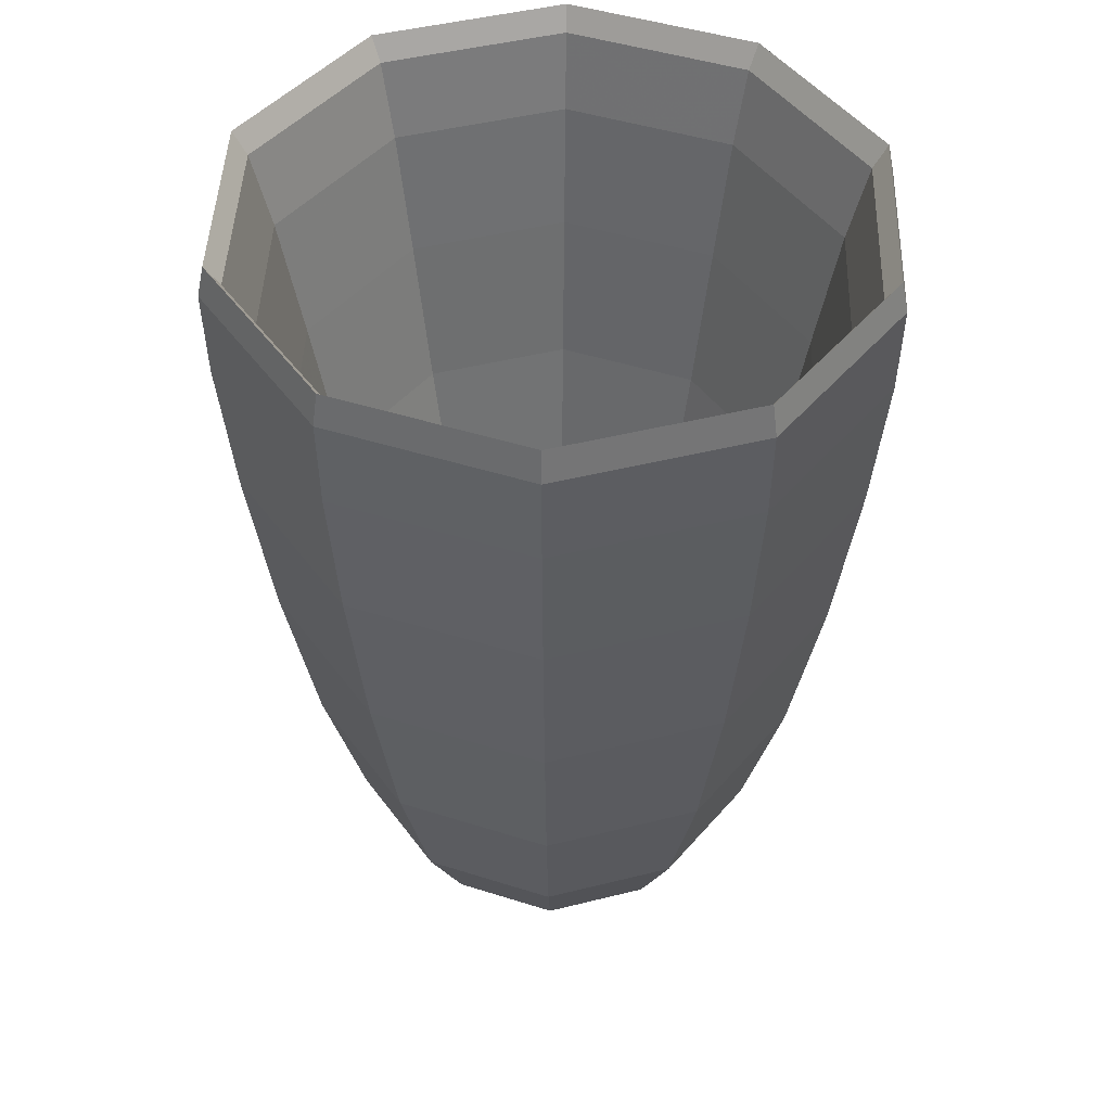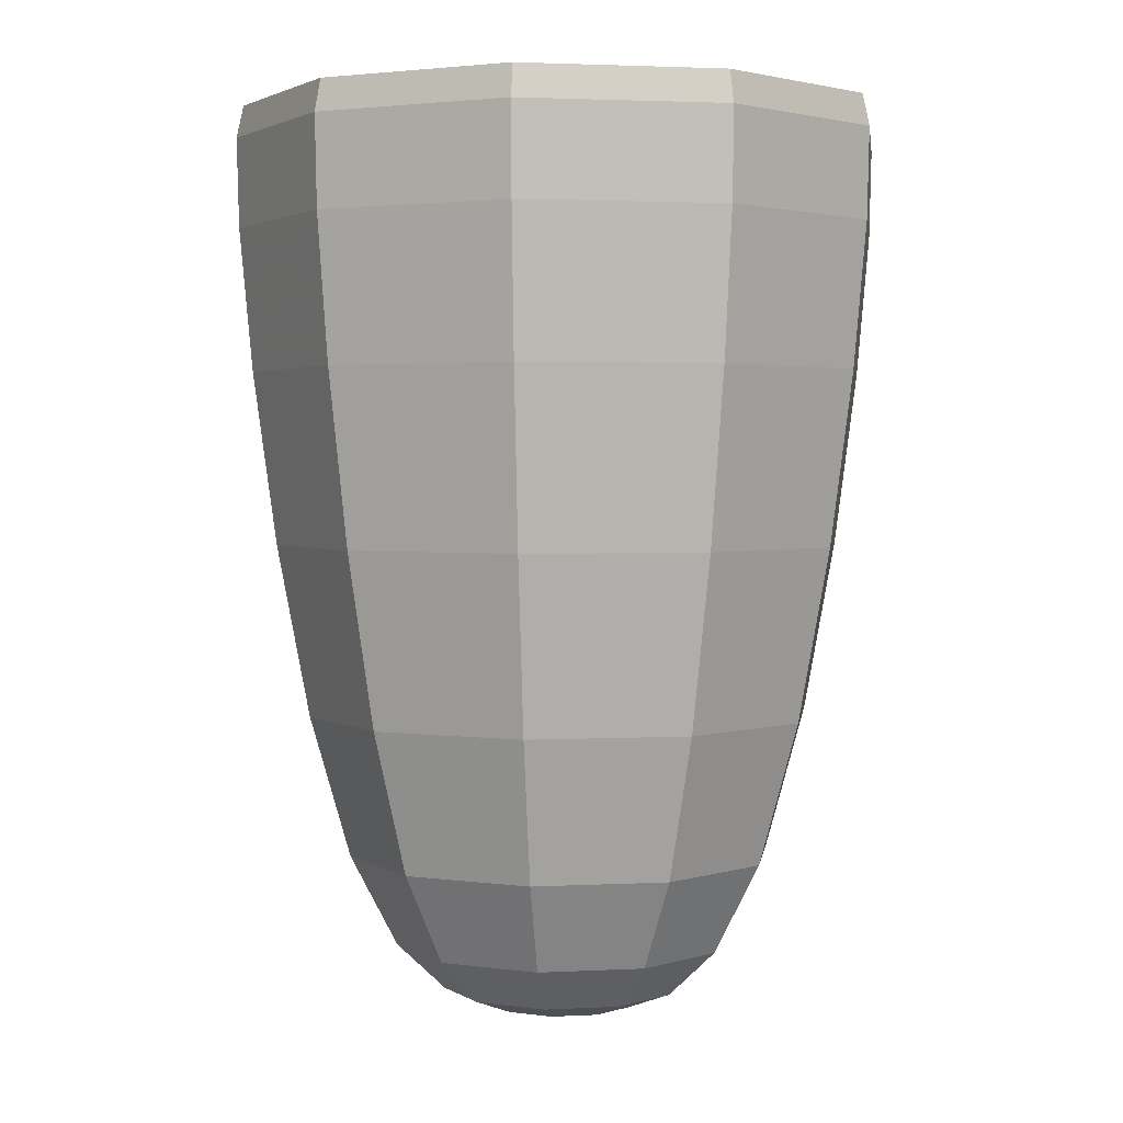
<metadata>
{"format":"obj","ext":"obj","renderer":"f3d","projection":"perspective","resolution":1024,"background":"white","views":[{"elev":46.1,"azim":164.0,"up":"+Y"},{"elev":2.3,"azim":97.8,"up":"+Y"}]}
</metadata>
<code>
v 0 -3 0
v 0 -3 0
v 0 -3 0
v -0 -3 0
v -0 -3 0
v -0 -3 0
v -0 -3 -0
v -0 -3 -0
v 0 -3 -0
v 0 -3 -0
v 0 -3 -0
v 0.003906 -3 0
v 0.00316 -3 0.002296
v 0.001207 -3 0.003715
v -0.001207 -3 0.003715
v -0.00316 -3 0.002296
v -0.003906 -3 0
v -0.00316 -3 -0.002296
v -0.001207 -3 -0.003715
v 0.001207 -3 -0.003715
v 0.00316 -3 -0.002296
v 0.003906 -3 -0
v 0.03125 -3 0
v 0.02528 -3 0.01837
v 0.009657 -3 0.02972
v -0.009657 -3 0.02972
v -0.02528 -3 0.01837
v -0.03125 -3 0
v -0.02528 -3 -0.01837
v -0.009657 -3 -0.02972
v 0.009657 -3 -0.02972
v 0.02528 -3 -0.01837
v 0.03125 -3 -0
v 0.1055 -3 0
v 0.08533 -3 0.06199
v 0.03259 -3 0.1003
v -0.03259 -3 0.1003
v -0.08533 -3 0.06199
v -0.1055 -3 0
v -0.08533 -3 -0.06199
v -0.03259 -3 -0.1003
v 0.03259 -3 -0.1003
v 0.08533 -3 -0.06199
v 0.1055 -3 -0
v 0.25 -3 0
v 0.2023 -3 0.1469
v 0.07725 -3 0.2378
v -0.07725 -3 0.2378
v -0.2023 -3 0.1469
v -0.25 -3 0
v -0.2023 -3 -0.1469
v -0.07725 -3 -0.2378
v 0.07725 -3 -0.2378
v 0.2023 -3 -0.1469
v 0.25 -3 -0
v 0.25 -3 0
v 0.2023 -3 0.1469
v 0.07725 -3 0.2378
v -0.07725 -3 0.2378
v -0.2023 -3 0.1469
v -0.25 -3 0
v -0.2023 -3 -0.1469
v -0.07725 -3 -0.2378
v 0.07725 -3 -0.2378
v 0.2023 -3 -0.1469
v 0.25 -3 -0
v 0.4792 -2.982 0
v 0.3877 -2.982 0.2816
v 0.1481 -2.982 0.4557
v -0.1481 -2.982 0.4557
v -0.3877 -2.982 0.2816
v -0.4792 -2.982 0
v -0.3877 -2.982 -0.2816
v -0.1481 -2.982 -0.4557
v 0.1481 -2.982 -0.4557
v 0.3877 -2.982 -0.2816
v 0.4792 -2.982 -0
v 0.7708 -2.854 0
v 0.6236 -2.854 0.4531
v 0.2382 -2.854 0.7331
v -0.2382 -2.854 0.7331
v -0.6236 -2.854 0.4531
v -0.7708 -2.854 0
v -0.6236 -2.854 -0.4531
v -0.2382 -2.854 -0.7331
v 0.2382 -2.854 -0.7331
v 0.6236 -2.854 -0.4531
v 0.7708 -2.854 -1e-06
v 1.094 -2.508 0
v 0.8849 -2.508 0.6429
v 0.338 -2.508 1.04
v -0.338 -2.508 1.04
v -0.8849 -2.508 0.6429
v -1.094 -2.508 0
v -0.8849 -2.508 -0.6429
v -0.338 -2.508 -1.04
v 0.338 -2.508 -1.04
v 0.8849 -2.508 -0.6429
v 1.094 -2.508 -1e-06
v 1.417 -1.833 0
v 1.146 -1.833 0.8327
v 0.4378 -1.833 1.347
v -0.4378 -1.833 1.347
v -1.146 -1.833 0.8327
v -1.417 -1.833 0
v -1.146 -1.833 -0.8327
v -0.4378 -1.833 -1.347
v 0.4378 -1.833 -1.347
v 1.146 -1.833 -0.8327
v 1.417 -1.833 -1e-06
v 1.417 -1.833 0
v 1.146 -1.833 0.8327
v 0.4378 -1.833 1.347
v -0.4378 -1.833 1.347
v -1.146 -1.833 0.8327
v -1.417 -1.833 0
v -1.146 -1.833 -0.8327
v -0.4378 -1.833 -1.347
v 0.4378 -1.833 -1.347
v 1.146 -1.833 -0.8327
v 1.417 -1.833 -1e-06
v 1.714 -0.776 0
v 1.386 -0.776 1.007
v 0.5295 -0.776 1.63
v -0.5295 -0.776 1.63
v -1.386 -0.776 1.007
v -1.714 -0.776 0
v -1.386 -0.776 -1.007
v -0.5295 -0.776 -1.63
v 0.5295 -0.776 -1.63
v 1.386 -0.776 -1.007
v 1.714 -0.776 -1e-06
v 1.979 0.5 0
v 1.601 0.5 1.163
v 0.6116 0.5 1.882
v -0.6116 0.5 1.882
v -1.601 0.5 1.163
v -1.979 0.5 0
v -1.601 0.5 -1.163
v -0.6116 0.5 -1.882
v 0.6116 0.5 -1.882
v 1.601 0.5 -1.163
v 1.979 0.5 -2e-06
v 2.214 1.776 0
v 1.791 1.776 1.301
v 0.684 1.776 2.105
v -0.684 1.776 2.105
v -1.791 1.776 1.301
v -2.214 1.776 0
v -1.791 1.776 -1.301
v -0.684 1.776 -2.105
v 0.684 1.776 -2.105
v 1.791 1.776 -1.301
v 2.214 1.776 -2e-06
v 2.417 2.833 0
v 1.955 2.833 1.42
v 0.7468 2.833 2.298
v -0.7468 2.833 2.298
v -1.955 2.833 1.42
v -2.417 2.833 0
v -1.955 2.833 -1.42
v -0.7468 2.833 -2.298
v 0.7468 2.833 -2.298
v 1.955 2.833 -1.42
v 2.417 2.833 -2e-06
v 2.417 2.833 0
v 1.955 2.833 1.42
v 0.7468 2.833 2.298
v -0.7468 2.833 2.298
v -1.955 2.833 1.42
v -2.417 2.833 0
v -1.955 2.833 -1.42
v -0.7468 2.833 -2.298
v 0.7468 2.833 -2.298
v 1.955 2.833 -1.42
v 2.417 2.833 -2e-06
v 2.586 3.487 0
v 2.092 3.487 1.52
v 0.7991 3.487 2.459
v -0.7991 3.487 2.459
v -2.092 3.487 1.52
v -2.586 3.487 0
v -2.092 3.487 -1.52
v -0.7991 3.487 -2.459
v 0.7991 3.487 -2.459
v 2.092 3.487 -1.52
v 2.586 3.487 -2e-06
v 2.708 3.688 0
v 2.191 3.688 1.592
v 0.8369 3.688 2.576
v -0.8369 3.688 2.576
v -2.191 3.688 1.592
v -2.708 3.688 0
v -2.191 3.688 -1.592
v -0.8369 3.688 -2.576
v 0.8369 3.688 -2.576
v 2.191 3.688 -1.592
v 2.708 3.688 -2e-06
v 2.768 3.419 0
v 2.24 3.419 1.627
v 0.8554 3.419 2.633
v -0.8554 3.419 2.633
v -2.24 3.419 1.627
v -2.768 3.419 0
v -2.24 3.419 -1.627
v -0.8554 3.419 -2.633
v 0.8554 3.419 -2.633
v 2.24 3.419 -1.627
v 2.768 3.419 -2e-06
v 2.75 2.667 0
v 2.225 2.667 1.616
v 0.8498 2.667 2.615
v -0.8498 2.667 2.615
v -2.225 2.667 1.616
v -2.75 2.667 0
v -2.225 2.667 -1.616
v -0.8498 2.667 -2.615
v 0.8498 2.667 -2.615
v 2.225 2.667 -1.616
v 2.75 2.667 -2e-06
v 2.75 2.667 0
v 2.225 2.667 1.616
v 0.8498 2.667 2.615
v -0.8498 2.667 2.615
v -2.225 2.667 1.616
v -2.75 2.667 0
v -2.225 2.667 -1.616
v -0.8498 2.667 -2.615
v 0.8498 2.667 -2.615
v 2.225 2.667 -1.616
v 2.75 2.667 -2e-06
v 2.642 1.458 0
v 2.137 1.458 1.553
v 0.8164 1.458 2.513
v -0.8164 1.458 2.513
v -2.137 1.458 1.553
v -2.642 1.458 0
v -2.137 1.458 -1.553
v -0.8164 1.458 -2.513
v 0.8164 1.458 -2.513
v 2.137 1.458 -1.553
v 2.642 1.458 -2e-06
v 2.448 0 0
v 1.98 0 1.439
v 0.7564 0 2.328
v -0.7564 0 2.328
v -1.98 0 1.439
v -2.448 0 0
v -1.98 0 -1.439
v -0.7564 0 -2.328
v 0.7564 0 -2.328
v 1.98 0 -1.439
v 2.448 0 -2e-06
v 2.176 -1.458 0
v 1.76 -1.458 1.279
v 0.6724 -1.458 2.069
v -0.6724 -1.458 2.069
v -1.76 -1.458 1.279
v -2.176 -1.458 0
v -1.76 -1.458 -1.279
v -0.6724 -1.458 -2.069
v 0.6724 -1.458 -2.069
v 1.76 -1.458 -1.279
v 2.176 -1.458 -2e-06
v 1.833 -2.667 0
v 1.483 -2.667 1.078
v 0.5665 -2.667 1.744
v -0.5665 -2.667 1.744
v -1.483 -2.667 1.078
v -1.833 -2.667 0
v -1.483 -2.667 -1.078
v -0.5665 -2.667 -1.744
v 0.5665 -2.667 -1.744
v 1.483 -2.667 -1.078
v 1.833 -2.667 -1e-06
v 1.833 -2.667 0
v 1.483 -2.667 1.078
v 0.5665 -2.667 1.744
v -0.5665 -2.667 1.744
v -1.483 -2.667 1.078
v -1.833 -2.667 0
v -1.483 -2.667 -1.078
v -0.5665 -2.667 -1.744
v 0.5665 -2.667 -1.744
v 1.483 -2.667 -1.078
v 1.833 -2.667 -1e-06
v 1.435 -3.438 0
v 1.161 -3.438 0.8434
v 0.4434 -3.438 1.365
v -0.4434 -3.438 1.365
v -1.161 -3.438 0.8434
v -1.435 -3.438 0
v -1.161 -3.438 -0.8434
v -0.4434 -3.438 -1.365
v 0.4434 -3.438 -1.365
v 1.161 -3.438 -0.8434
v 1.435 -3.438 -1e-06
v 1.021 -3.833 0
v 0.8259 -3.833 0.6
v 0.3155 -3.833 0.9709
v -0.3155 -3.833 0.9709
v -0.8259 -3.833 0.6
v -1.021 -3.833 0
v -0.8259 -3.833 -0.6
v -0.3155 -3.833 -0.9709
v 0.3155 -3.833 -0.9709
v 0.8259 -3.833 -0.6
v 1.021 -3.833 -1e-06
v 0.638 -3.979 0
v 0.5162 -3.979 0.375
v 0.1972 -3.979 0.6068
v -0.1972 -3.979 0.6068
v -0.5162 -3.979 0.375
v -0.638 -3.979 0
v -0.5162 -3.979 -0.375
v -0.1972 -3.979 -0.6068
v 0.1972 -3.979 -0.6068
v 0.5162 -3.979 -0.375
v 0.638 -3.979 -0
v 0.3333 -4 0
v 0.2697 -4 0.1959
v 0.103 -4 0.317
v -0.103 -4 0.317
v -0.2697 -4 0.1959
v -0.3333 -4 0
v -0.2697 -4 -0.1959
v -0.103 -4 -0.317
v 0.103 -4 -0.317
v 0.2697 -4 -0.1959
v 0.3333 -4 -0
v 0.3333 -4 0
v 0.2697 -4 0.1959
v 0.103 -4 0.317
v -0.103 -4 0.317
v -0.2697 -4 0.1959
v -0.3333 -4 0
v -0.2697 -4 -0.1959
v -0.103 -4 -0.317
v 0.103 -4 -0.317
v 0.2697 -4 -0.1959
v 0.3333 -4 -0
v 0.1406 -4 0
v 0.1138 -4 0.08266
v 0.04346 -4 0.1337
v -0.04346 -4 0.1337
v -0.1138 -4 0.08266
v -0.1406 -4 0
v -0.1138 -4 -0.08266
v -0.04346 -4 -0.1337
v 0.04346 -4 -0.1337
v 0.1138 -4 -0.08266
v 0.1406 -4 -0
v 0.04167 -4 0
v 0.03371 -4 0.02449
v 0.01288 -4 0.03963
v -0.01288 -4 0.03963
v -0.03371 -4 0.02449
v -0.04167 -4 0
v -0.03371 -4 -0.02449
v -0.01288 -4 -0.03963
v 0.01288 -4 -0.03963
v 0.03371 -4 -0.02449
v 0.04167 -4 -0
v 0.005208 -4 0
v 0.004214 -4 0.003061
v 0.001609 -4 0.004953
v -0.001609 -4 0.004953
v -0.004214 -4 0.003061
v -0.005208 -4 0
v -0.004214 -4 -0.003061
v -0.001609 -4 -0.004953
v 0.001609 -4 -0.004953
v 0.004214 -4 -0.003061
v 0.005208 -4 -0
v 0 -4 0
v 0 -4 0
v 0 -4 0
v -0 -4 0
v -0 -4 0
v -0 -4 0
v -0 -4 -0
v -0 -4 -0
v 0 -4 -0
v 0 -4 -0
v 0 -4 -0
f 1 2 12
f 2 13 12
f 2 3 13
f 3 14 13
f 3 4 14
f 4 15 14
f 4 5 15
f 5 16 15
f 5 6 16
f 6 17 16
f 6 7 17
f 7 18 17
f 7 8 18
f 8 19 18
f 8 9 19
f 9 20 19
f 9 10 20
f 10 21 20
f 10 11 21
f 11 22 21
f 12 13 23
f 13 24 23
f 13 14 24
f 14 25 24
f 14 15 25
f 15 26 25
f 15 16 26
f 16 27 26
f 16 17 27
f 17 28 27
f 17 18 28
f 18 29 28
f 18 19 29
f 19 30 29
f 19 20 30
f 20 31 30
f 20 21 31
f 21 32 31
f 21 22 32
f 22 33 32
f 23 24 34
f 24 35 34
f 24 25 35
f 25 36 35
f 25 26 36
f 26 37 36
f 26 27 37
f 27 38 37
f 27 28 38
f 28 39 38
f 28 29 39
f 29 40 39
f 29 30 40
f 30 41 40
f 30 31 41
f 31 42 41
f 31 32 42
f 32 43 42
f 32 33 43
f 33 44 43
f 34 35 45
f 35 46 45
f 35 36 46
f 36 47 46
f 36 37 47
f 37 48 47
f 37 38 48
f 38 49 48
f 38 39 49
f 39 50 49
f 39 40 50
f 40 51 50
f 40 41 51
f 41 52 51
f 41 42 52
f 42 53 52
f 42 43 53
f 43 54 53
f 43 44 54
f 44 55 54
f 45 46 56
f 46 57 56
f 46 47 57
f 47 58 57
f 47 48 58
f 48 59 58
f 48 49 59
f 49 60 59
f 49 50 60
f 50 61 60
f 50 51 61
f 51 62 61
f 51 52 62
f 52 63 62
f 52 53 63
f 53 64 63
f 53 54 64
f 54 65 64
f 54 55 65
f 55 66 65
f 56 57 67
f 57 68 67
f 57 58 68
f 58 69 68
f 58 59 69
f 59 70 69
f 59 60 70
f 60 71 70
f 60 61 71
f 61 72 71
f 61 62 72
f 62 73 72
f 62 63 73
f 63 74 73
f 63 64 74
f 64 75 74
f 64 65 75
f 65 76 75
f 65 66 76
f 66 77 76
f 67 68 78
f 68 79 78
f 68 69 79
f 69 80 79
f 69 70 80
f 70 81 80
f 70 71 81
f 71 82 81
f 71 72 82
f 72 83 82
f 72 73 83
f 73 84 83
f 73 74 84
f 74 85 84
f 74 75 85
f 75 86 85
f 75 76 86
f 76 87 86
f 76 77 87
f 77 88 87
f 78 79 89
f 79 90 89
f 79 80 90
f 80 91 90
f 80 81 91
f 81 92 91
f 81 82 92
f 82 93 92
f 82 83 93
f 83 94 93
f 83 84 94
f 84 95 94
f 84 85 95
f 85 96 95
f 85 86 96
f 86 97 96
f 86 87 97
f 87 98 97
f 87 88 98
f 88 99 98
f 89 90 100
f 90 101 100
f 90 91 101
f 91 102 101
f 91 92 102
f 92 103 102
f 92 93 103
f 93 104 103
f 93 94 104
f 94 105 104
f 94 95 105
f 95 106 105
f 95 96 106
f 96 107 106
f 96 97 107
f 97 108 107
f 97 98 108
f 98 109 108
f 98 99 109
f 99 110 109
f 100 101 111
f 101 112 111
f 101 102 112
f 102 113 112
f 102 103 113
f 103 114 113
f 103 104 114
f 104 115 114
f 104 105 115
f 105 116 115
f 105 106 116
f 106 117 116
f 106 107 117
f 107 118 117
f 107 108 118
f 108 119 118
f 108 109 119
f 109 120 119
f 109 110 120
f 110 121 120
f 111 112 122
f 112 123 122
f 112 113 123
f 113 124 123
f 113 114 124
f 114 125 124
f 114 115 125
f 115 126 125
f 115 116 126
f 116 127 126
f 116 117 127
f 117 128 127
f 117 118 128
f 118 129 128
f 118 119 129
f 119 130 129
f 119 120 130
f 120 131 130
f 120 121 131
f 121 132 131
f 122 123 133
f 123 134 133
f 123 124 134
f 124 135 134
f 124 125 135
f 125 136 135
f 125 126 136
f 126 137 136
f 126 127 137
f 127 138 137
f 127 128 138
f 128 139 138
f 128 129 139
f 129 140 139
f 129 130 140
f 130 141 140
f 130 131 141
f 131 142 141
f 131 132 142
f 132 143 142
f 133 134 144
f 134 145 144
f 134 135 145
f 135 146 145
f 135 136 146
f 136 147 146
f 136 137 147
f 137 148 147
f 137 138 148
f 138 149 148
f 138 139 149
f 139 150 149
f 139 140 150
f 140 151 150
f 140 141 151
f 141 152 151
f 141 142 152
f 142 153 152
f 142 143 153
f 143 154 153
f 144 145 155
f 145 156 155
f 145 146 156
f 146 157 156
f 146 147 157
f 147 158 157
f 147 148 158
f 148 159 158
f 148 149 159
f 149 160 159
f 149 150 160
f 150 161 160
f 150 151 161
f 151 162 161
f 151 152 162
f 152 163 162
f 152 153 163
f 153 164 163
f 153 154 164
f 154 165 164
f 155 156 166
f 156 167 166
f 156 157 167
f 157 168 167
f 157 158 168
f 158 169 168
f 158 159 169
f 159 170 169
f 159 160 170
f 160 171 170
f 160 161 171
f 161 172 171
f 161 162 172
f 162 173 172
f 162 163 173
f 163 174 173
f 163 164 174
f 164 175 174
f 164 165 175
f 165 176 175
f 166 167 177
f 167 178 177
f 167 168 178
f 168 179 178
f 168 169 179
f 169 180 179
f 169 170 180
f 170 181 180
f 170 171 181
f 171 182 181
f 171 172 182
f 172 183 182
f 172 173 183
f 173 184 183
f 173 174 184
f 174 185 184
f 174 175 185
f 175 186 185
f 175 176 186
f 176 187 186
f 177 178 188
f 178 189 188
f 178 179 189
f 179 190 189
f 179 180 190
f 180 191 190
f 180 181 191
f 181 192 191
f 181 182 192
f 182 193 192
f 182 183 193
f 183 194 193
f 183 184 194
f 184 195 194
f 184 185 195
f 185 196 195
f 185 186 196
f 186 197 196
f 186 187 197
f 187 198 197
f 188 189 199
f 189 200 199
f 189 190 200
f 190 201 200
f 190 191 201
f 191 202 201
f 191 192 202
f 192 203 202
f 192 193 203
f 193 204 203
f 193 194 204
f 194 205 204
f 194 195 205
f 195 206 205
f 195 196 206
f 196 207 206
f 196 197 207
f 197 208 207
f 197 198 208
f 198 209 208
f 199 200 210
f 200 211 210
f 200 201 211
f 201 212 211
f 201 202 212
f 202 213 212
f 202 203 213
f 203 214 213
f 203 204 214
f 204 215 214
f 204 205 215
f 205 216 215
f 205 206 216
f 206 217 216
f 206 207 217
f 207 218 217
f 207 208 218
f 208 219 218
f 208 209 219
f 209 220 219
f 210 211 221
f 211 222 221
f 211 212 222
f 212 223 222
f 212 213 223
f 213 224 223
f 213 214 224
f 214 225 224
f 214 215 225
f 215 226 225
f 215 216 226
f 216 227 226
f 216 217 227
f 217 228 227
f 217 218 228
f 218 229 228
f 218 219 229
f 219 230 229
f 219 220 230
f 220 231 230
f 221 222 232
f 222 233 232
f 222 223 233
f 223 234 233
f 223 224 234
f 224 235 234
f 224 225 235
f 225 236 235
f 225 226 236
f 226 237 236
f 226 227 237
f 227 238 237
f 227 228 238
f 228 239 238
f 228 229 239
f 229 240 239
f 229 230 240
f 230 241 240
f 230 231 241
f 231 242 241
f 232 233 243
f 233 244 243
f 233 234 244
f 234 245 244
f 234 235 245
f 235 246 245
f 235 236 246
f 236 247 246
f 236 237 247
f 237 248 247
f 237 238 248
f 238 249 248
f 238 239 249
f 239 250 249
f 239 240 250
f 240 251 250
f 240 241 251
f 241 252 251
f 241 242 252
f 242 253 252
f 243 244 254
f 244 255 254
f 244 245 255
f 245 256 255
f 245 246 256
f 246 257 256
f 246 247 257
f 247 258 257
f 247 248 258
f 248 259 258
f 248 249 259
f 249 260 259
f 249 250 260
f 250 261 260
f 250 251 261
f 251 262 261
f 251 252 262
f 252 263 262
f 252 253 263
f 253 264 263
f 254 255 265
f 255 266 265
f 255 256 266
f 256 267 266
f 256 257 267
f 257 268 267
f 257 258 268
f 258 269 268
f 258 259 269
f 259 270 269
f 259 260 270
f 260 271 270
f 260 261 271
f 261 272 271
f 261 262 272
f 262 273 272
f 262 263 273
f 263 274 273
f 263 264 274
f 264 275 274
f 265 266 276
f 266 277 276
f 266 267 277
f 267 278 277
f 267 268 278
f 268 279 278
f 268 269 279
f 269 280 279
f 269 270 280
f 270 281 280
f 270 271 281
f 271 282 281
f 271 272 282
f 272 283 282
f 272 273 283
f 273 284 283
f 273 274 284
f 274 285 284
f 274 275 285
f 275 286 285
f 276 277 287
f 277 288 287
f 277 278 288
f 278 289 288
f 278 279 289
f 279 290 289
f 279 280 290
f 280 291 290
f 280 281 291
f 281 292 291
f 281 282 292
f 282 293 292
f 282 283 293
f 283 294 293
f 283 284 294
f 284 295 294
f 284 285 295
f 285 296 295
f 285 286 296
f 286 297 296
f 287 288 298
f 288 299 298
f 288 289 299
f 289 300 299
f 289 290 300
f 290 301 300
f 290 291 301
f 291 302 301
f 291 292 302
f 292 303 302
f 292 293 303
f 293 304 303
f 293 294 304
f 294 305 304
f 294 295 305
f 295 306 305
f 295 296 306
f 296 307 306
f 296 297 307
f 297 308 307
f 298 299 309
f 299 310 309
f 299 300 310
f 300 311 310
f 300 301 311
f 301 312 311
f 301 302 312
f 302 313 312
f 302 303 313
f 303 314 313
f 303 304 314
f 304 315 314
f 304 305 315
f 305 316 315
f 305 306 316
f 306 317 316
f 306 307 317
f 307 318 317
f 307 308 318
f 308 319 318
f 309 310 320
f 310 321 320
f 310 311 321
f 311 322 321
f 311 312 322
f 312 323 322
f 312 313 323
f 313 324 323
f 313 314 324
f 314 325 324
f 314 315 325
f 315 326 325
f 315 316 326
f 316 327 326
f 316 317 327
f 317 328 327
f 317 318 328
f 318 329 328
f 318 319 329
f 319 330 329
f 320 321 331
f 321 332 331
f 321 322 332
f 322 333 332
f 322 323 333
f 323 334 333
f 323 324 334
f 324 335 334
f 324 325 335
f 325 336 335
f 325 326 336
f 326 337 336
f 326 327 337
f 327 338 337
f 327 328 338
f 328 339 338
f 328 329 339
f 329 340 339
f 329 330 340
f 330 341 340
f 331 332 342
f 332 343 342
f 332 333 343
f 333 344 343
f 333 334 344
f 334 345 344
f 334 335 345
f 335 346 345
f 335 336 346
f 336 347 346
f 336 337 347
f 337 348 347
f 337 338 348
f 338 349 348
f 338 339 349
f 339 350 349
f 339 340 350
f 340 351 350
f 340 341 351
f 341 352 351
f 342 343 353
f 343 354 353
f 343 344 354
f 344 355 354
f 344 345 355
f 345 356 355
f 345 346 356
f 346 357 356
f 346 347 357
f 347 358 357
f 347 348 358
f 348 359 358
f 348 349 359
f 349 360 359
f 349 350 360
f 350 361 360
f 350 351 361
f 351 362 361
f 351 352 362
f 352 363 362
f 353 354 364
f 354 365 364
f 354 355 365
f 355 366 365
f 355 356 366
f 356 367 366
f 356 357 367
f 357 368 367
f 357 358 368
f 358 369 368
f 358 359 369
f 359 370 369
f 359 360 370
f 360 371 370
f 360 361 371
f 361 372 371
f 361 362 372
f 362 373 372
f 362 363 373
f 363 374 373
f 364 365 375
f 365 376 375
f 365 366 376
f 366 377 376
f 366 367 377
f 367 378 377
f 367 368 378
f 368 379 378
f 368 369 379
f 369 380 379
f 369 370 380
f 370 381 380
f 370 371 381
f 371 382 381
f 371 372 382
f 372 383 382
f 372 373 383
f 373 384 383
f 373 374 384
f 374 385 384

</code>
